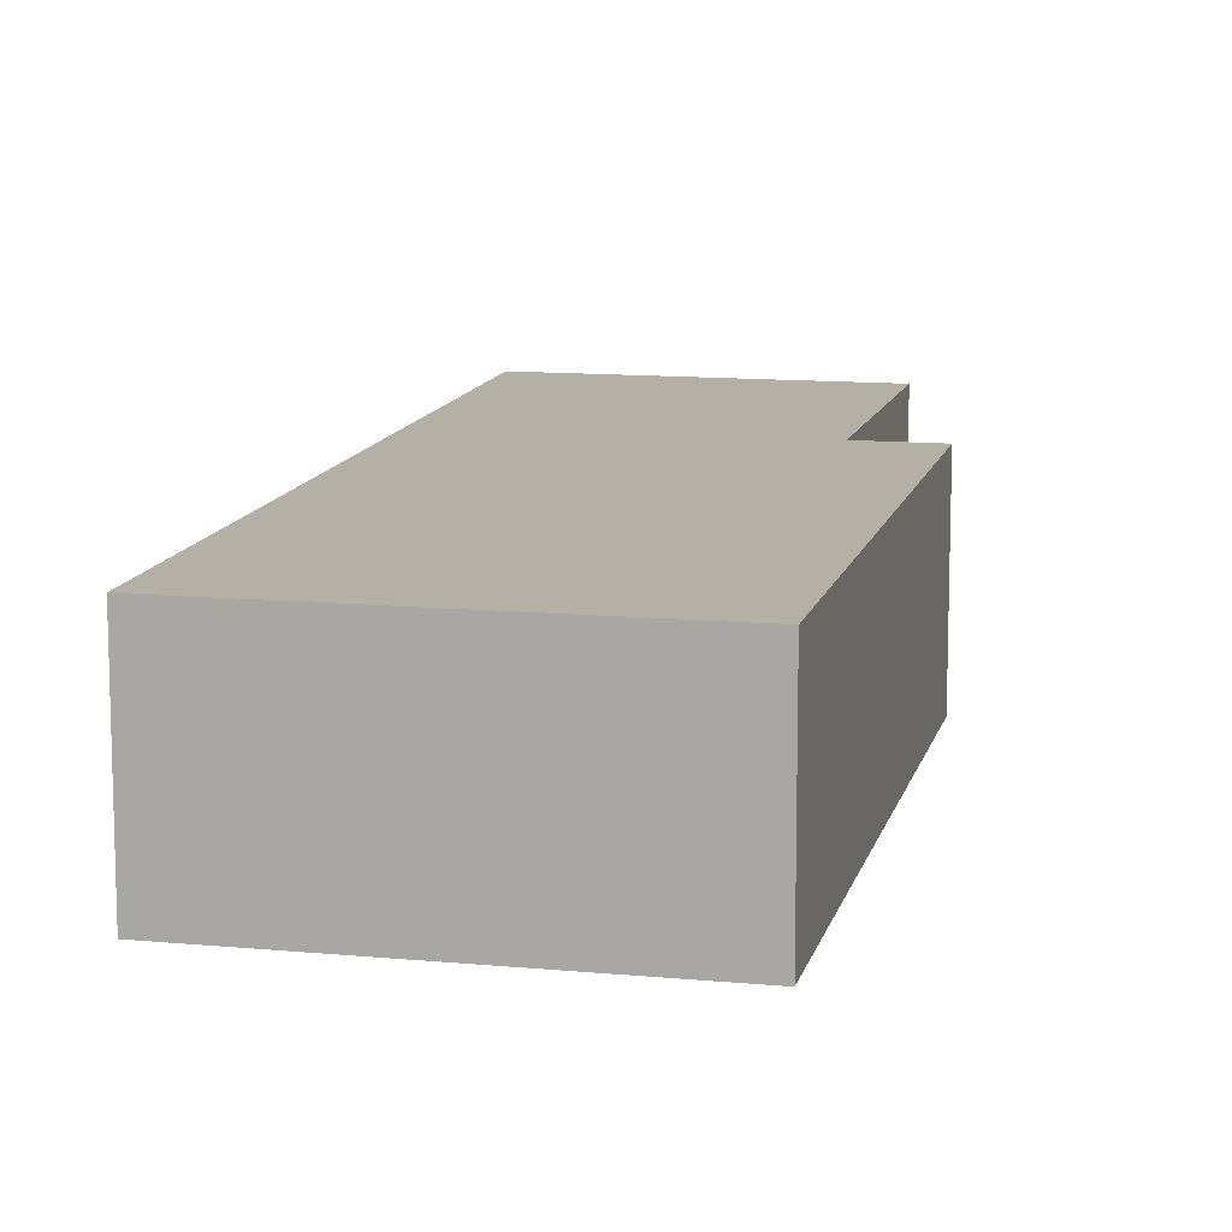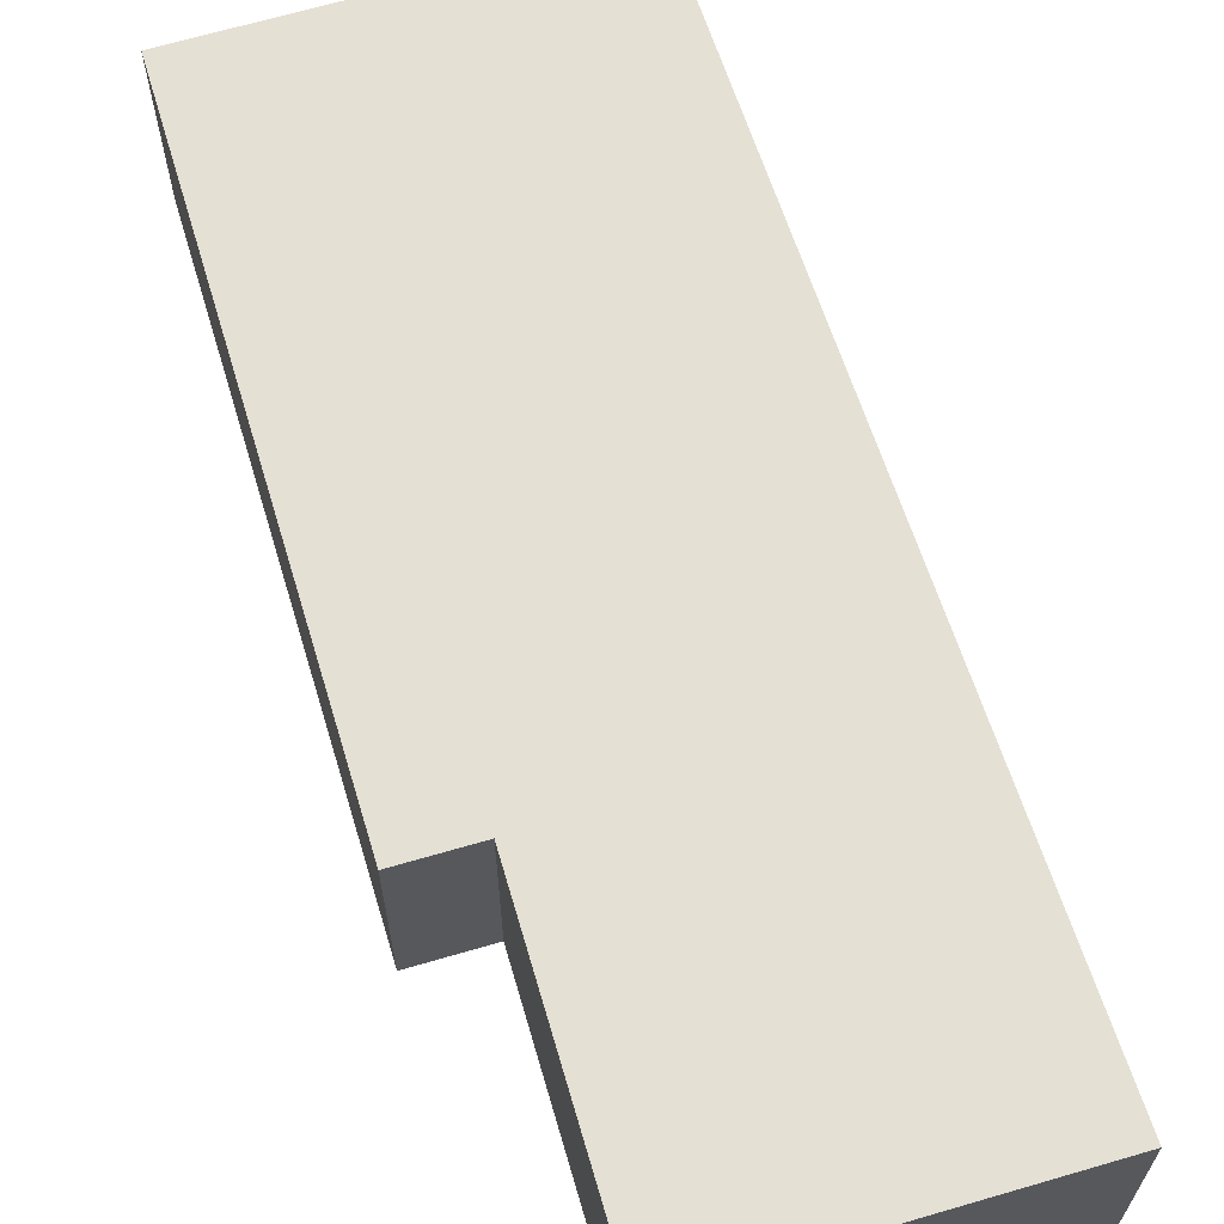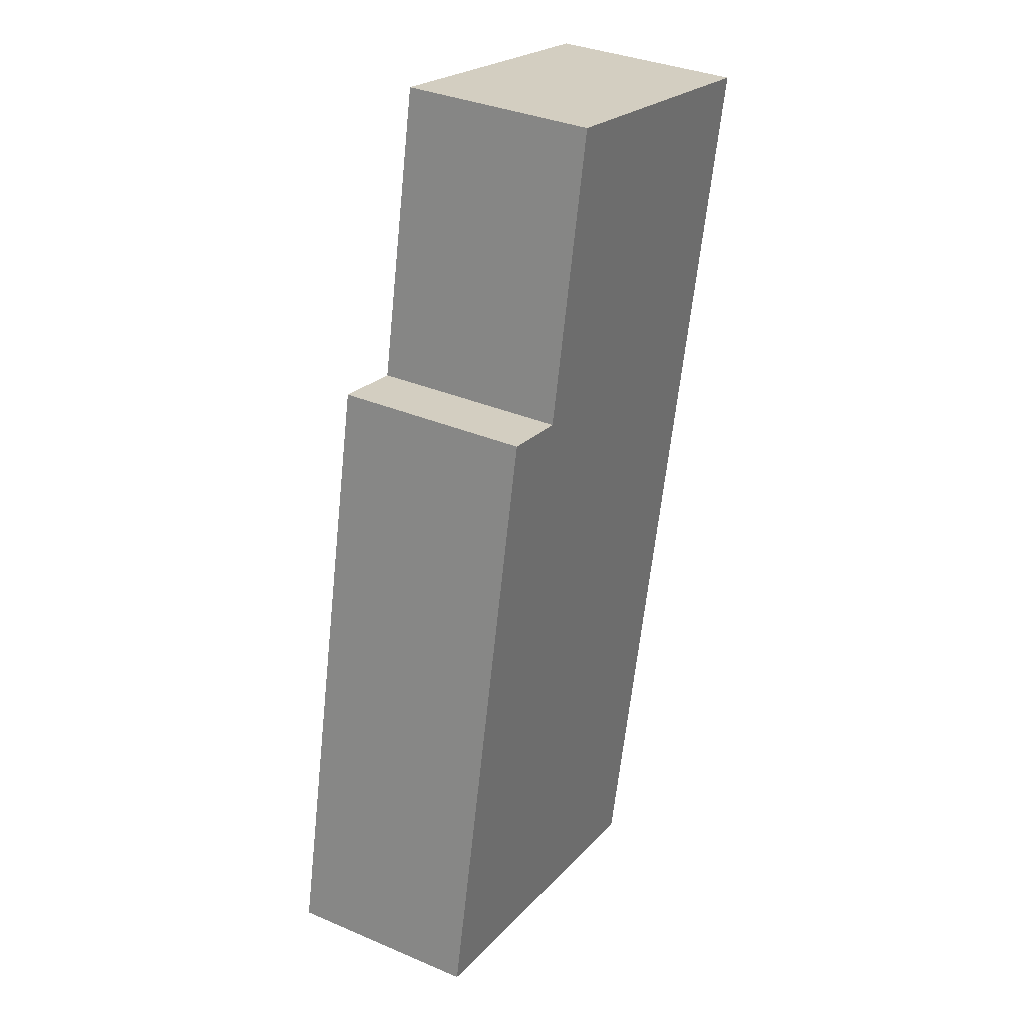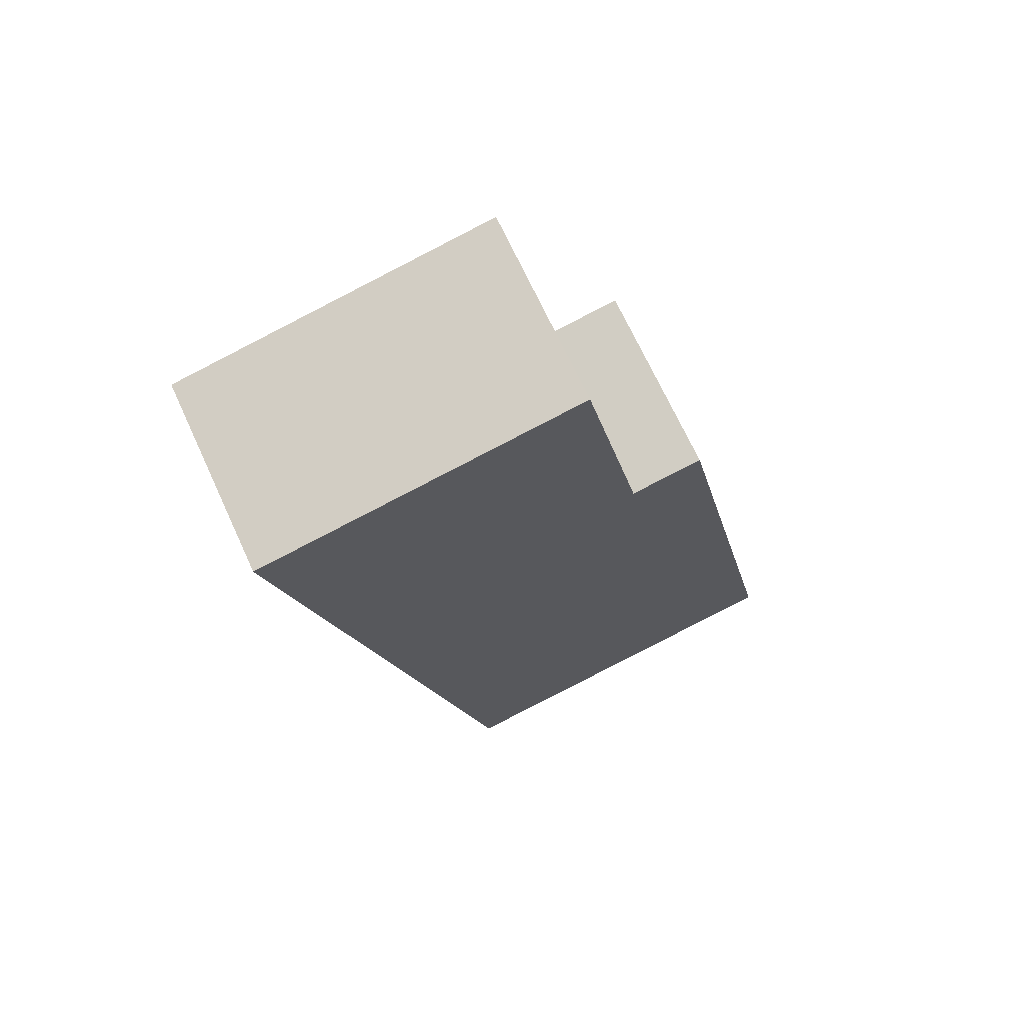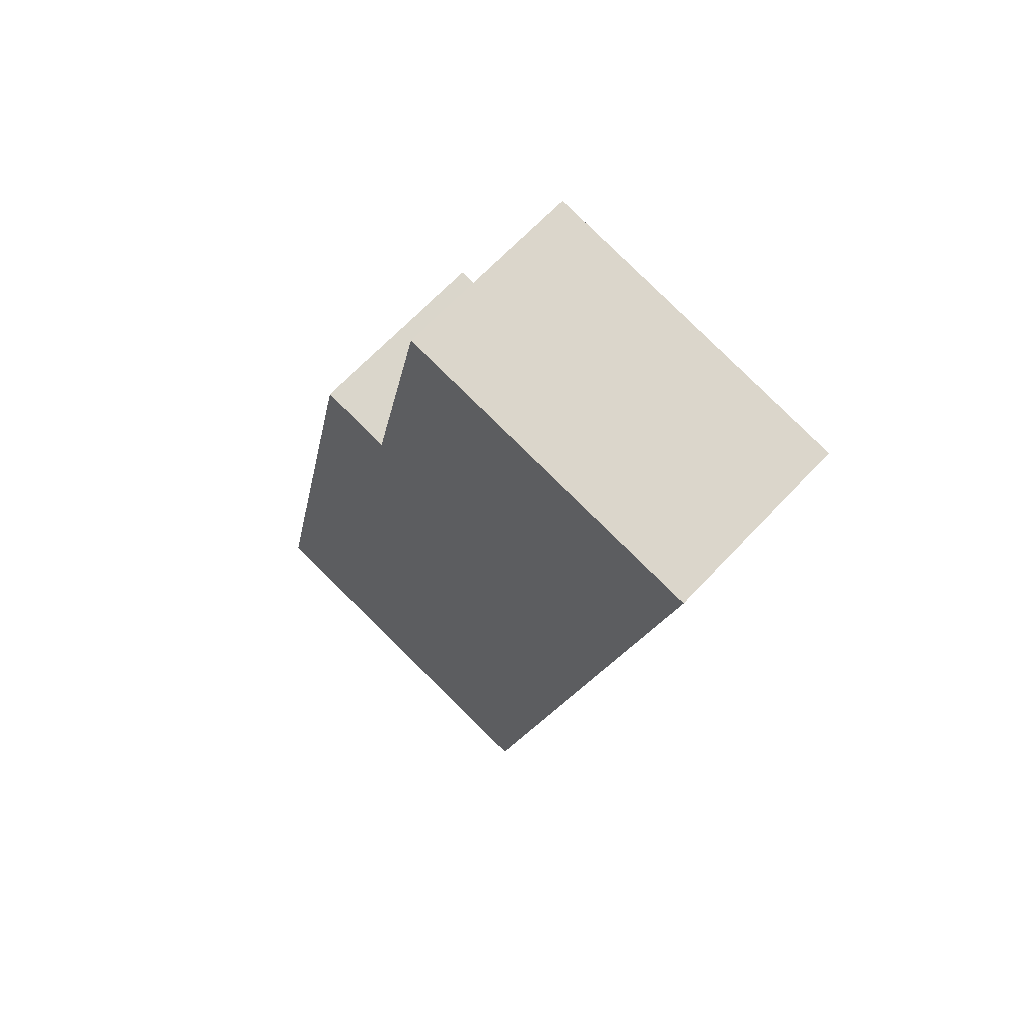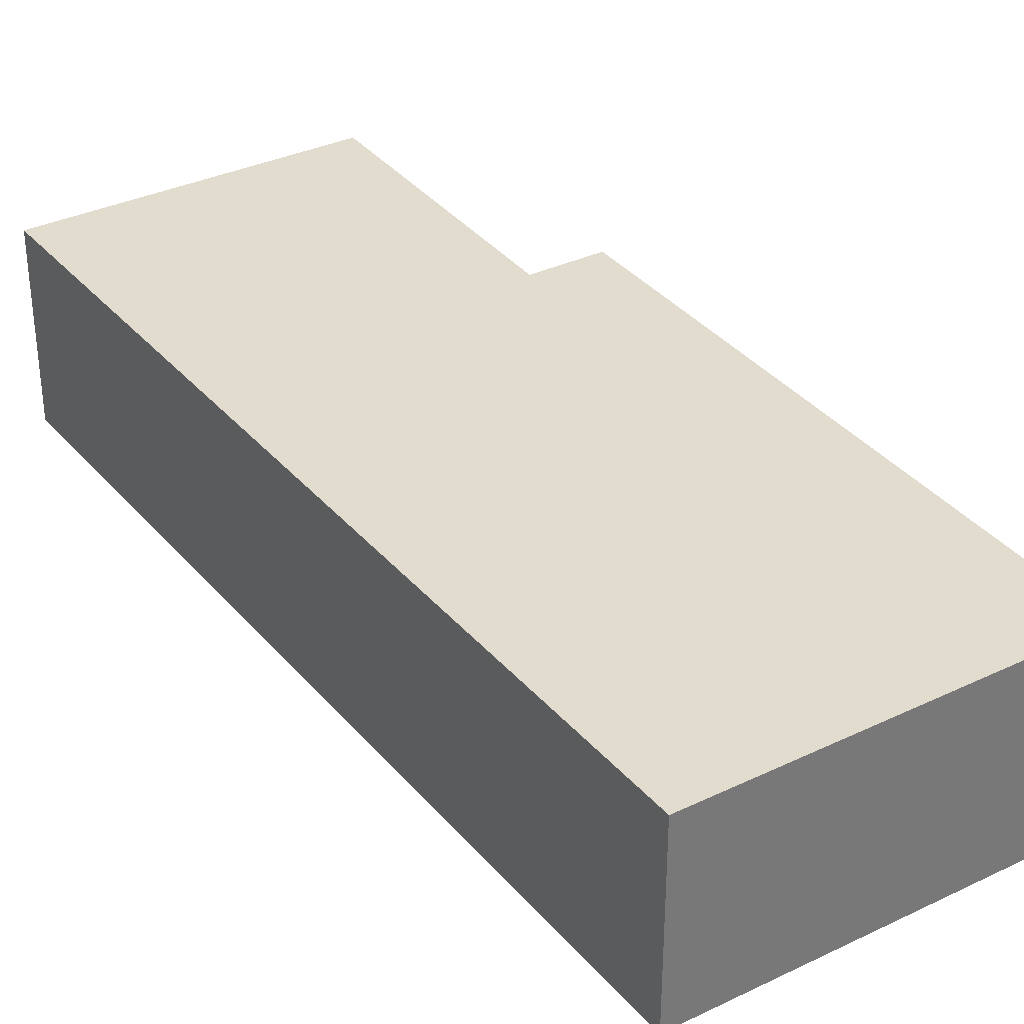
<metadata>
{"format":"obj","ext":"obj","renderer":"f3d","projection":"perspective","resolution":1024,"background":"white","views":[{"elev":11.7,"azim":-155.2,"up":"+Y"},{"elev":65.4,"azim":-4.8,"up":"+Y"},{"elev":34.6,"azim":-60.3,"up":"+Z"},{"elev":69.7,"azim":155.3,"up":"+Z"},{"elev":66.2,"azim":43.1,"up":"+Z"},{"elev":34.6,"azim":159.1,"up":"+Y"}]}
</metadata>
<code>
v  1.662 2.483 7.828
v  2.586 2.483 7.638
v  0 2.483 1.52e-16
v  4.803 2.483 -0.637
v  4.719 2.483 -0.993
v  7.443 2.483 10.55
v  3.35 2.483 11.38
v  3.35 -6.971e-16 11.38
v  7.443 -6.458e-16 10.55
v  1.662 -4.793e-16 7.828
v  2.586 -4.677e-16 7.638
v  4.803 3.9e-17 -0.637
v  4.719 6.08e-17 -0.993
v  0 0 0
g defaultobject
f 1 2 3
f 3 4 5
f 4 3 6
f 6 3 2
f 6 2 7
f 8 6 7
f 6 8 9
f 10 2 1
f 2 10 11
f 9 4 6
f 4 9 12
f 4 12 5
f 5 12 13
f 13 3 5
f 3 13 14
f 14 1 3
f 1 14 10
f 11 7 2
f 7 11 8
f 12 14 13
f 14 12 9
f 14 9 11
f 11 9 8
f 10 14 11

</code>
